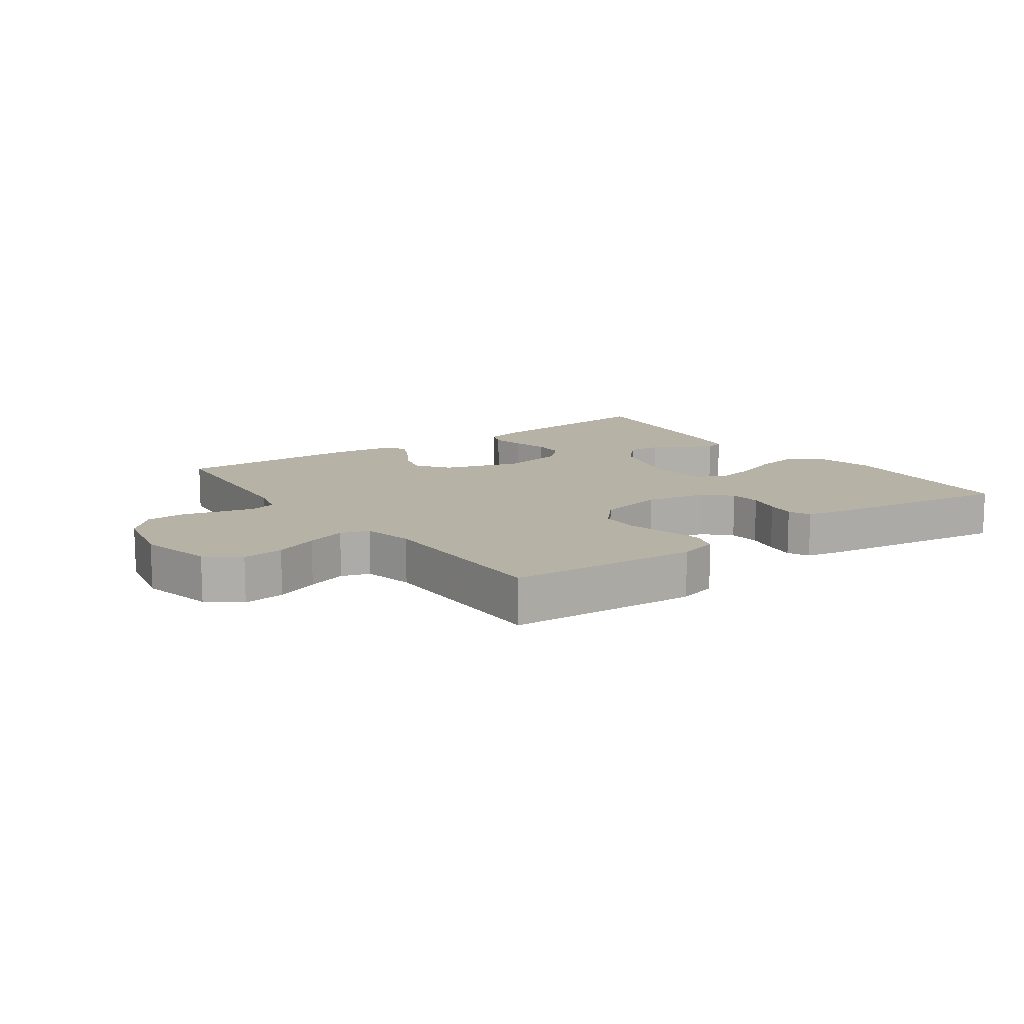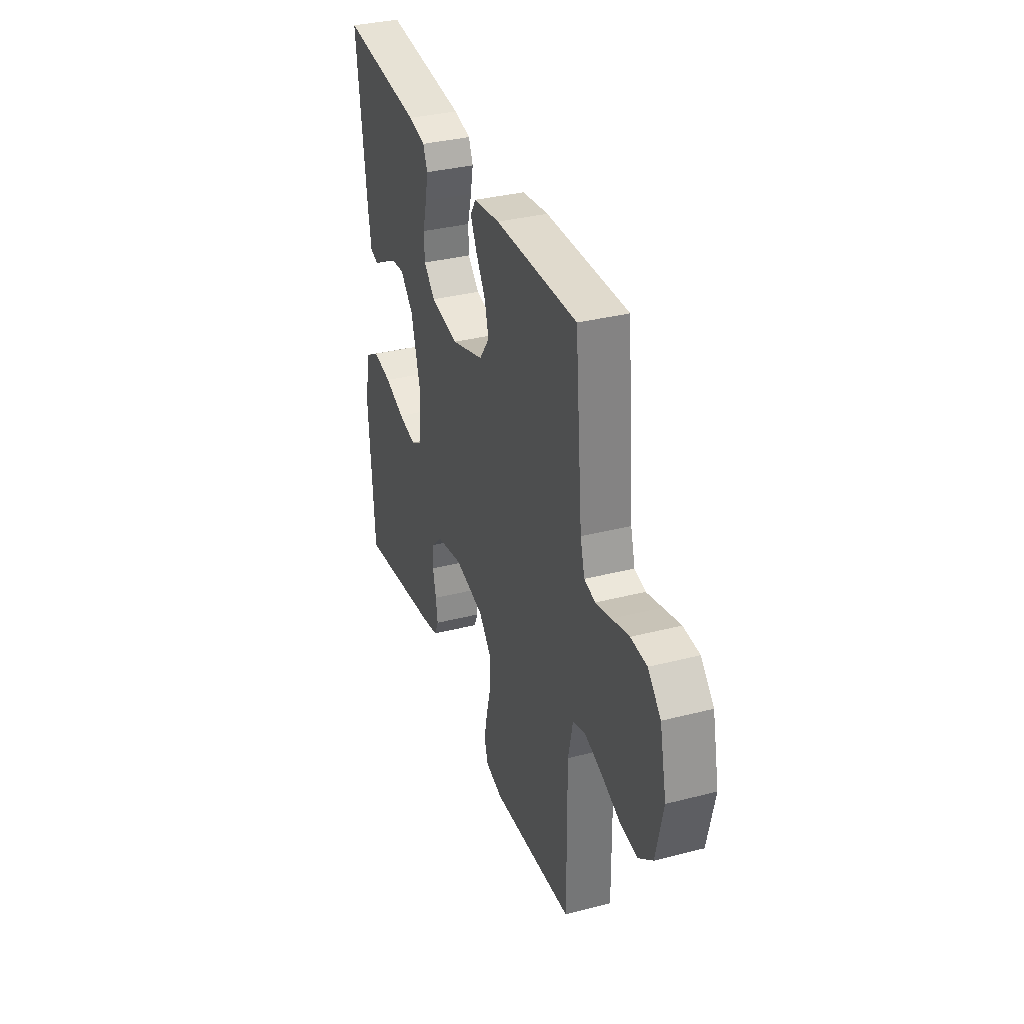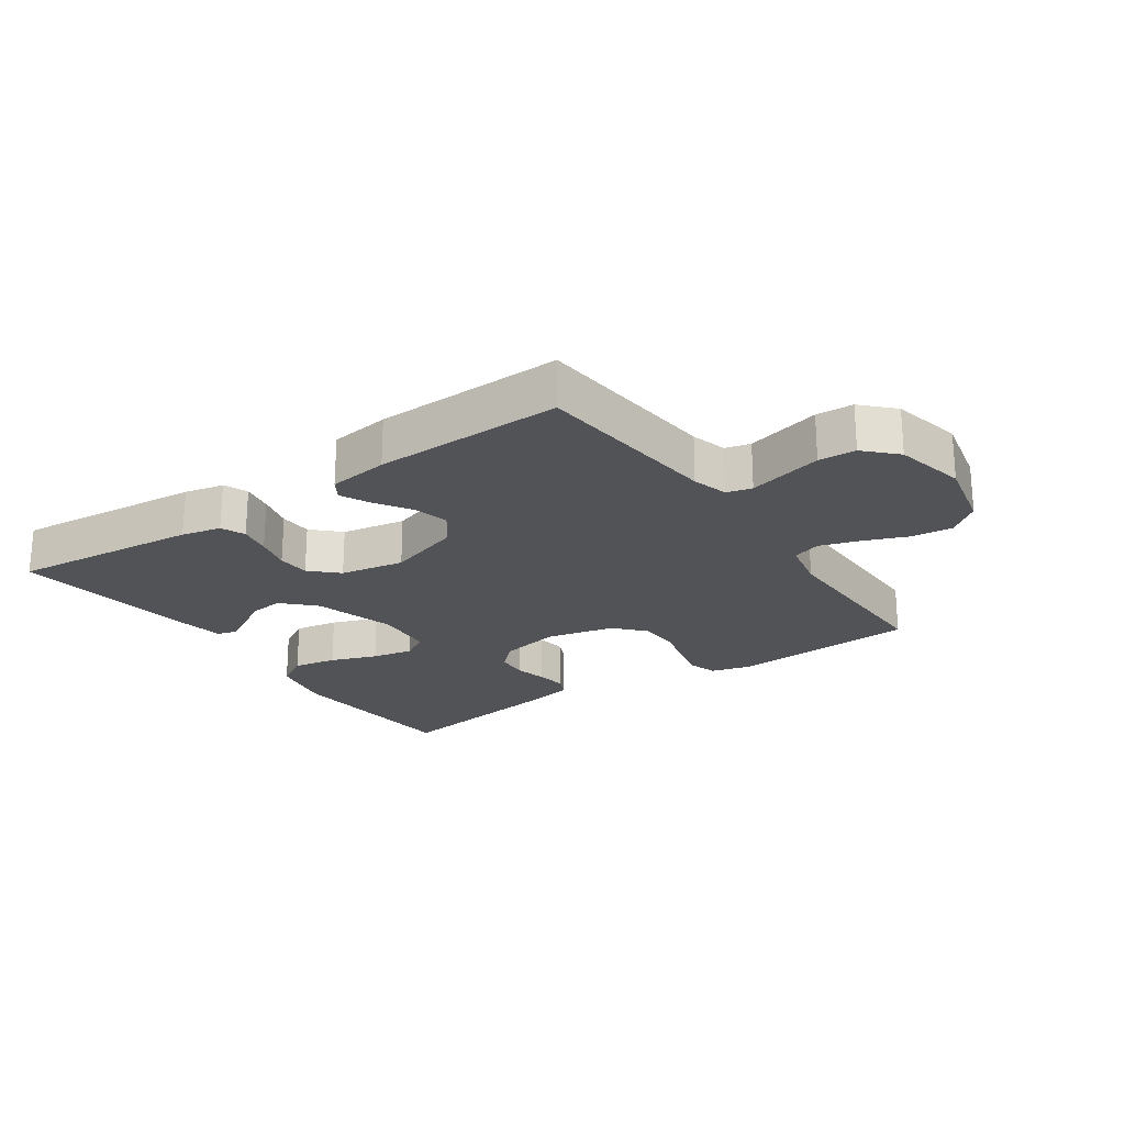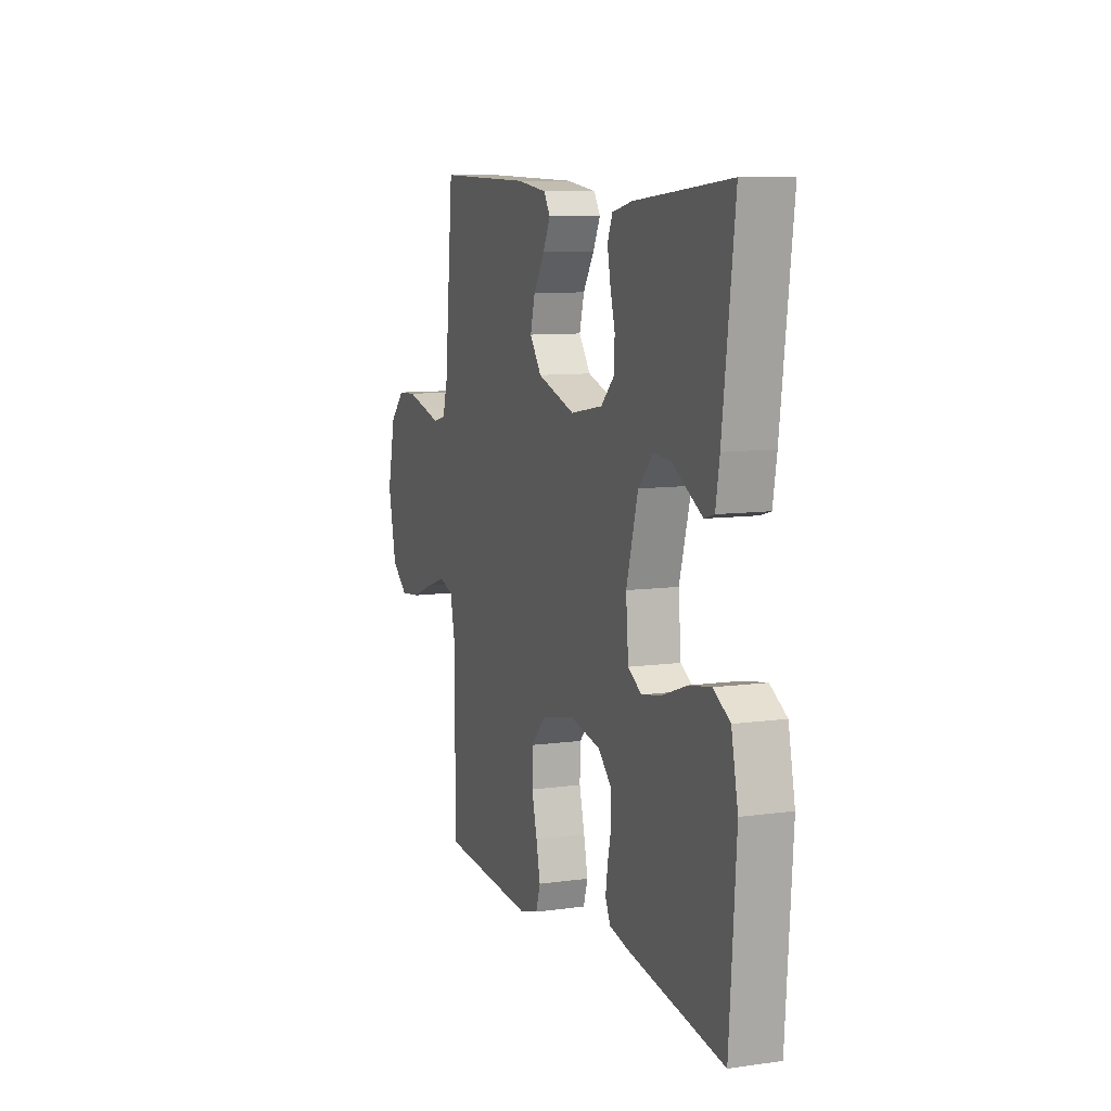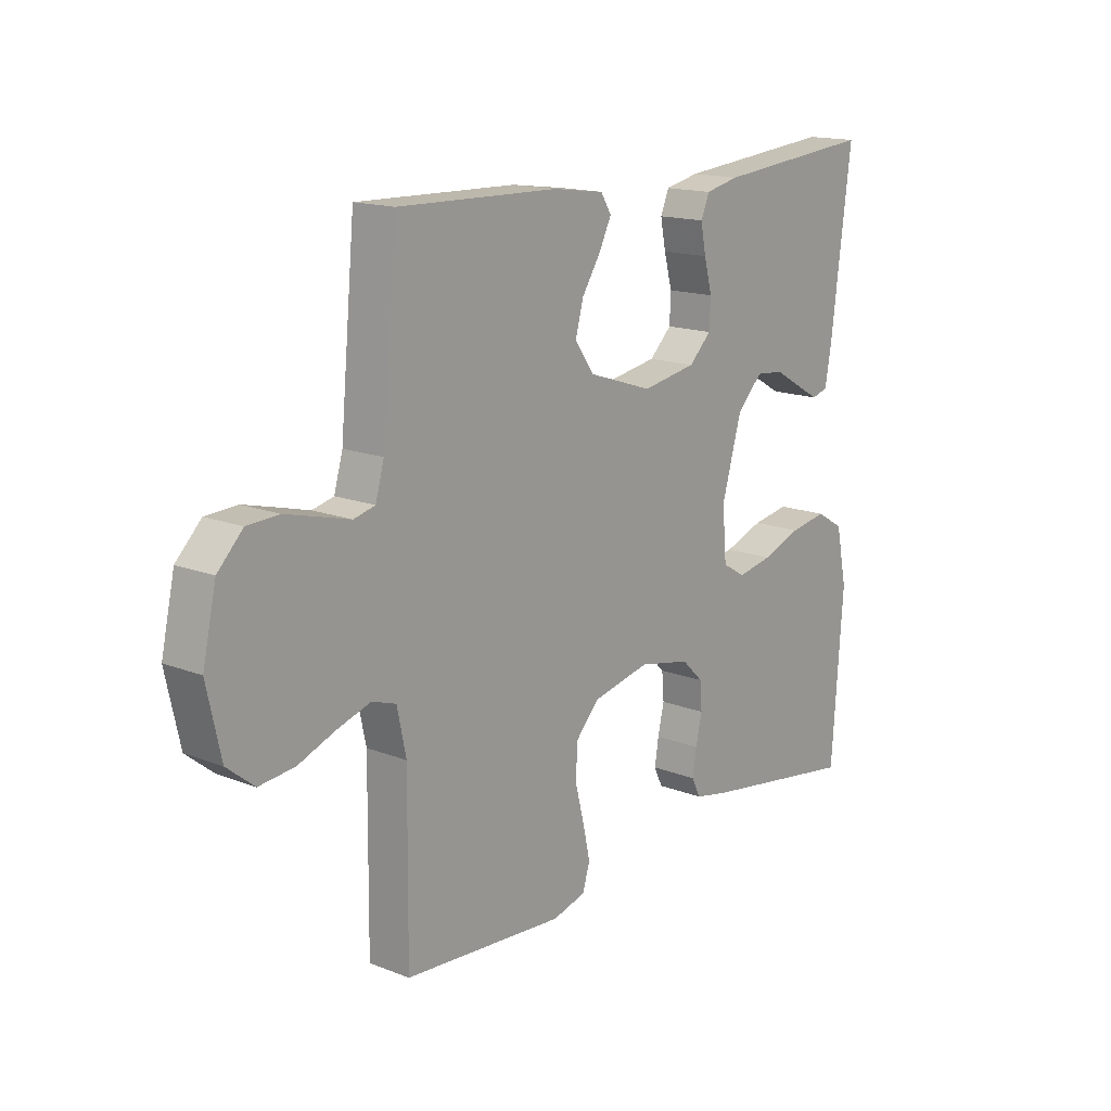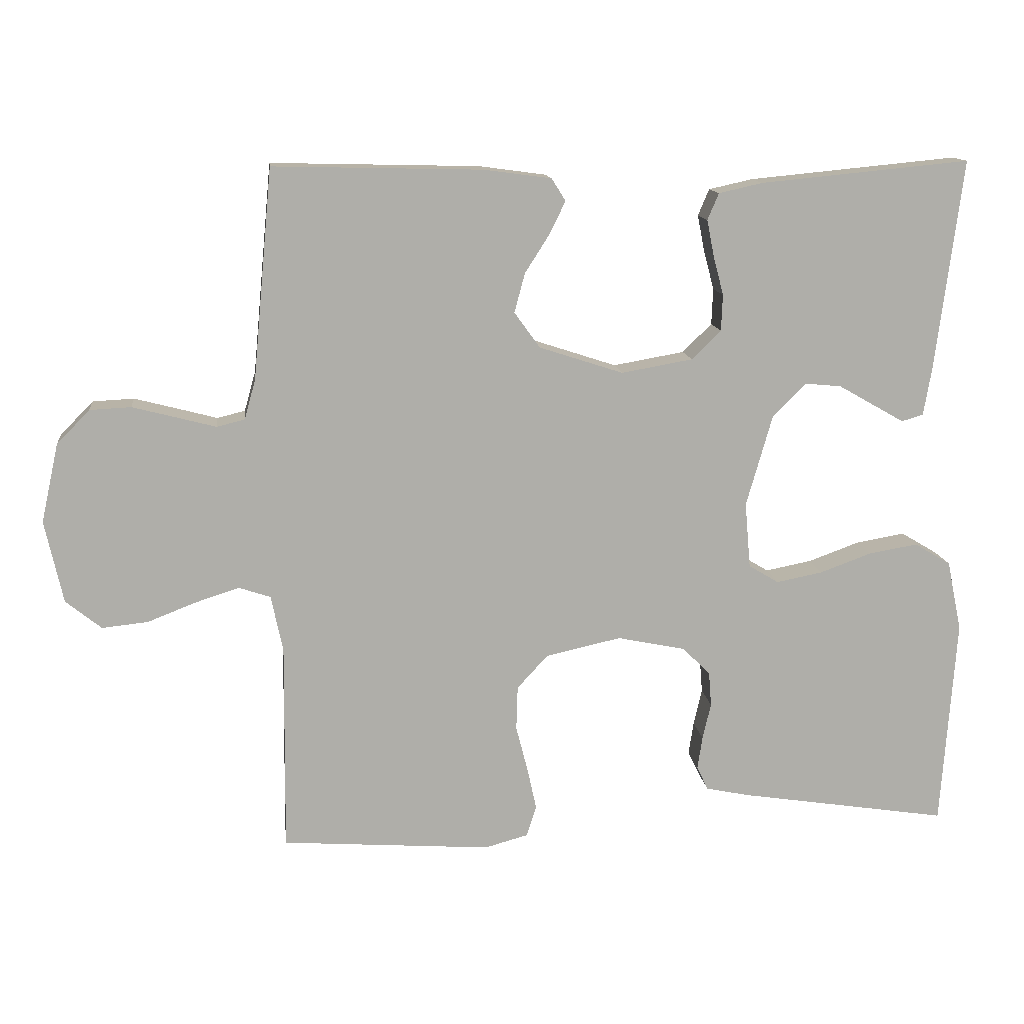
<metadata>
{"format":"obj","ext":"obj","renderer":"f3d","projection":"perspective","resolution":1024,"background":"white","views":[{"elev":12.4,"azim":144.1,"up":"+Y"},{"elev":34.4,"azim":70.9,"up":"+Z"},{"elev":-22.4,"azim":34.6,"up":"+Y"},{"elev":9.1,"azim":-110.3,"up":"+Z"},{"elev":15.6,"azim":129.3,"up":"+Z"},{"elev":12.9,"azim":173.5,"up":"+Z"}]}
</metadata>
<code>
v 0.5 0.07 -0.5
v 0.2 0.07 -0.521
v 0.138 0.07 -0.504
v 0.124 0.07 -0.46
v 0.137 0.07 -0.4
v 0.154 0.07 -0.334
v 0.152 0.07 -0.271
v 0.108 0.07 -0.223
v 0 0.07 -0.199
v -0.097 0.07 -0.219
v -0.137 0.07 -0.258
v -0.141 0.07 -0.308
v -0.129 0.07 -0.36
v -0.122 0.07 -0.407
v -0.138 0.07 -0.441
v -0.2 0.07 -0.454
v -0.5 0.07 -0.5
v -0.521 0.07 -0.2
v -0.5 0.07 -0.099
v -0.448 0.07 -0.068
v -0.378 0.07 -0.08
v -0.304 0.07 -0.107
v -0.238 0.07 -0.12
v -0.195 0.07 -0.094
v -0.187 0.07 0
v -0.224 0.07 0.13
v -0.272 0.07 0.179
v -0.324 0.07 0.174
v -0.375 0.07 0.145
v -0.419 0.07 0.12
v -0.45 0.07 0.129
v -0.462 0.07 0.2
v -0.5 0.07 0.5
v -0.2 0.07 0.471
v -0.137 0.07 0.457
v -0.121 0.07 0.419
v -0.131 0.07 0.368
v -0.146 0.07 0.311
v -0.144 0.07 0.259
v -0.102 0.07 0.218
v 0 0.07 0.2
v 0.12 0.07 0.239
v 0.157 0.07 0.29
v 0.142 0.07 0.346
v 0.107 0.07 0.401
v 0.084 0.07 0.448
v 0.104 0.07 0.48
v 0.2 0.07 0.493
v 0.5 0.07 0.5
v 0.528 0.07 0.2
v 0.544 0.07 0.143
v 0.584 0.07 0.133
v 0.641 0.07 0.148
v 0.703 0.07 0.164
v 0.762 0.07 0.161
v 0.809 0.07 0.113
v 0.834 0.07 0
v 0.808 0.07 -0.118
v 0.757 0.07 -0.159
v 0.691 0.07 -0.152
v 0.622 0.07 -0.125
v 0.559 0.07 -0.105
v 0.514 0.07 -0.12
v 0.497 0.07 -0.2
v 0.5 0 -0.5
v 0.2 0 -0.521
v 0.138 0 -0.504
v 0.124 0 -0.46
v 0.137 0 -0.4
v 0.154 0 -0.334
v 0.152 0 -0.271
v 0.108 0 -0.223
v 0 0 -0.199
v -0.097 0 -0.219
v -0.137 0 -0.258
v -0.141 0 -0.308
v -0.129 0 -0.36
v -0.122 0 -0.407
v -0.138 0 -0.441
v -0.2 0 -0.454
v -0.5 0 -0.5
v -0.521 0 -0.2
v -0.5 0 -0.099
v -0.448 0 -0.068
v -0.378 0 -0.08
v -0.304 0 -0.107
v -0.238 0 -0.12
v -0.195 0 -0.094
v -0.187 0 0
v -0.224 0 0.13
v -0.272 0 0.179
v -0.324 0 0.174
v -0.375 0 0.145
v -0.419 0 0.12
v -0.45 0 0.129
v -0.462 0 0.2
v -0.5 0 0.5
v -0.2 0 0.471
v -0.137 0 0.457
v -0.121 0 0.419
v -0.131 0 0.368
v -0.146 0 0.311
v -0.144 0 0.259
v -0.102 0 0.218
v 0 0 0.2
v 0.12 0 0.239
v 0.157 0 0.29
v 0.142 0 0.346
v 0.107 0 0.401
v 0.084 0 0.448
v 0.104 0 0.48
v 0.2 0 0.493
v 0.5 0 0.5
v 0.528 0 0.2
v 0.544 0 0.143
v 0.584 0 0.133
v 0.641 0 0.148
v 0.703 0 0.164
v 0.762 0 0.161
v 0.809 0 0.113
v 0.834 0 0
v 0.808 0 -0.118
v 0.757 0 -0.159
v 0.691 0 -0.152
v 0.622 0 -0.125
v 0.559 0 -0.105
v 0.514 0 -0.12
v 0.497 0 -0.2
f 59 60 61
f 58 59 61
f 57 58 61
f 56 57 61
f 55 56 61
f 54 55 61
f 53 54 61
f 52 53 61
f 51 52 61 62
f 50 51 62 63
f 50 63 64
f 49 50 64
f 48 49 64
f 47 48 64
f 46 47 64
f 45 46 64
f 44 45 64
f 36 37 38
f 35 36 38
f 34 35 38
f 33 34 38
f 32 33 38
f 31 32 38
f 30 31 38
f 29 30 38
f 28 29 38
f 27 28 38 39
f 26 27 39 40
f 20 21 22
f 19 20 22
f 18 19 22
f 17 18 22
f 16 17 22
f 15 16 22
f 14 15 22
f 13 14 22
f 12 13 22
f 11 12 22 23
f 10 11 23 24
f 4 5 6
f 3 4 6
f 2 3 6
f 1 2 6
f 64 1 6
f 64 6 7
f 43 44 64
f 64 7 8
f 43 64 8
f 42 43 8
f 41 42 8 9
f 41 9 10
f 40 41 10
f 26 40 10
f 25 26 10
f 10 24 25
f 125 124 123
f 125 123 122
f 125 122 121
f 125 121 120
f 125 120 119
f 125 119 118
f 125 118 117
f 125 117 116
f 126 125 116 115
f 127 126 115 114
f 128 127 114
f 128 114 113
f 128 113 112
f 128 112 111
f 128 111 110
f 128 110 109
f 128 109 108
f 102 101 100
f 102 100 99
f 102 99 98
f 102 98 97
f 102 97 96
f 102 96 95
f 102 95 94
f 102 94 93
f 102 93 92
f 103 102 92 91
f 104 103 91 90
f 86 85 84
f 86 84 83
f 86 83 82
f 86 82 81
f 86 81 80
f 86 80 79
f 86 79 78
f 86 78 77
f 86 77 76
f 87 86 76 75
f 88 87 75 74
f 70 69 68
f 70 68 67
f 70 67 66
f 70 66 65
f 70 65 128
f 71 70 128
f 128 108 107
f 72 71 128
f 72 128 107
f 72 107 106
f 73 72 106 105
f 74 73 105
f 74 105 104
f 74 104 90
f 74 90 89
f 89 88 74
f 1 65 66 2
f 2 66 67 3
f 3 67 68 4
f 4 68 69 5
f 5 69 70 6
f 6 70 71 7
f 7 71 72 8
f 8 72 73 9
f 9 73 74 10
f 10 74 75 11
f 11 75 76 12
f 12 76 77 13
f 13 77 78 14
f 14 78 79 15
f 15 79 80 16
f 16 80 81 17
f 17 81 82 18
f 18 82 83 19
f 19 83 84 20
f 20 84 85 21
f 21 85 86 22
f 22 86 87 23
f 23 87 88 24
f 24 88 89 25
f 25 89 90 26
f 26 90 91 27
f 27 91 92 28
f 28 92 93 29
f 29 93 94 30
f 30 94 95 31
f 31 95 96 32
f 32 96 97 33
f 33 97 98 34
f 34 98 99 35
f 35 99 100 36
f 36 100 101 37
f 37 101 102 38
f 38 102 103 39
f 39 103 104 40
f 40 104 105 41
f 41 105 106 42
f 42 106 107 43
f 43 107 108 44
f 44 108 109 45
f 45 109 110 46
f 46 110 111 47
f 47 111 112 48
f 48 112 113 49
f 49 113 114 50
f 50 114 115 51
f 51 115 116 52
f 52 116 117 53
f 53 117 118 54
f 54 118 119 55
f 55 119 120 56
f 56 120 121 57
f 57 121 122 58
f 58 122 123 59
f 59 123 124 60
f 60 124 125 61
f 61 125 126 62
f 62 126 127 63
f 63 127 128 64
f 64 128 65 1

</code>
